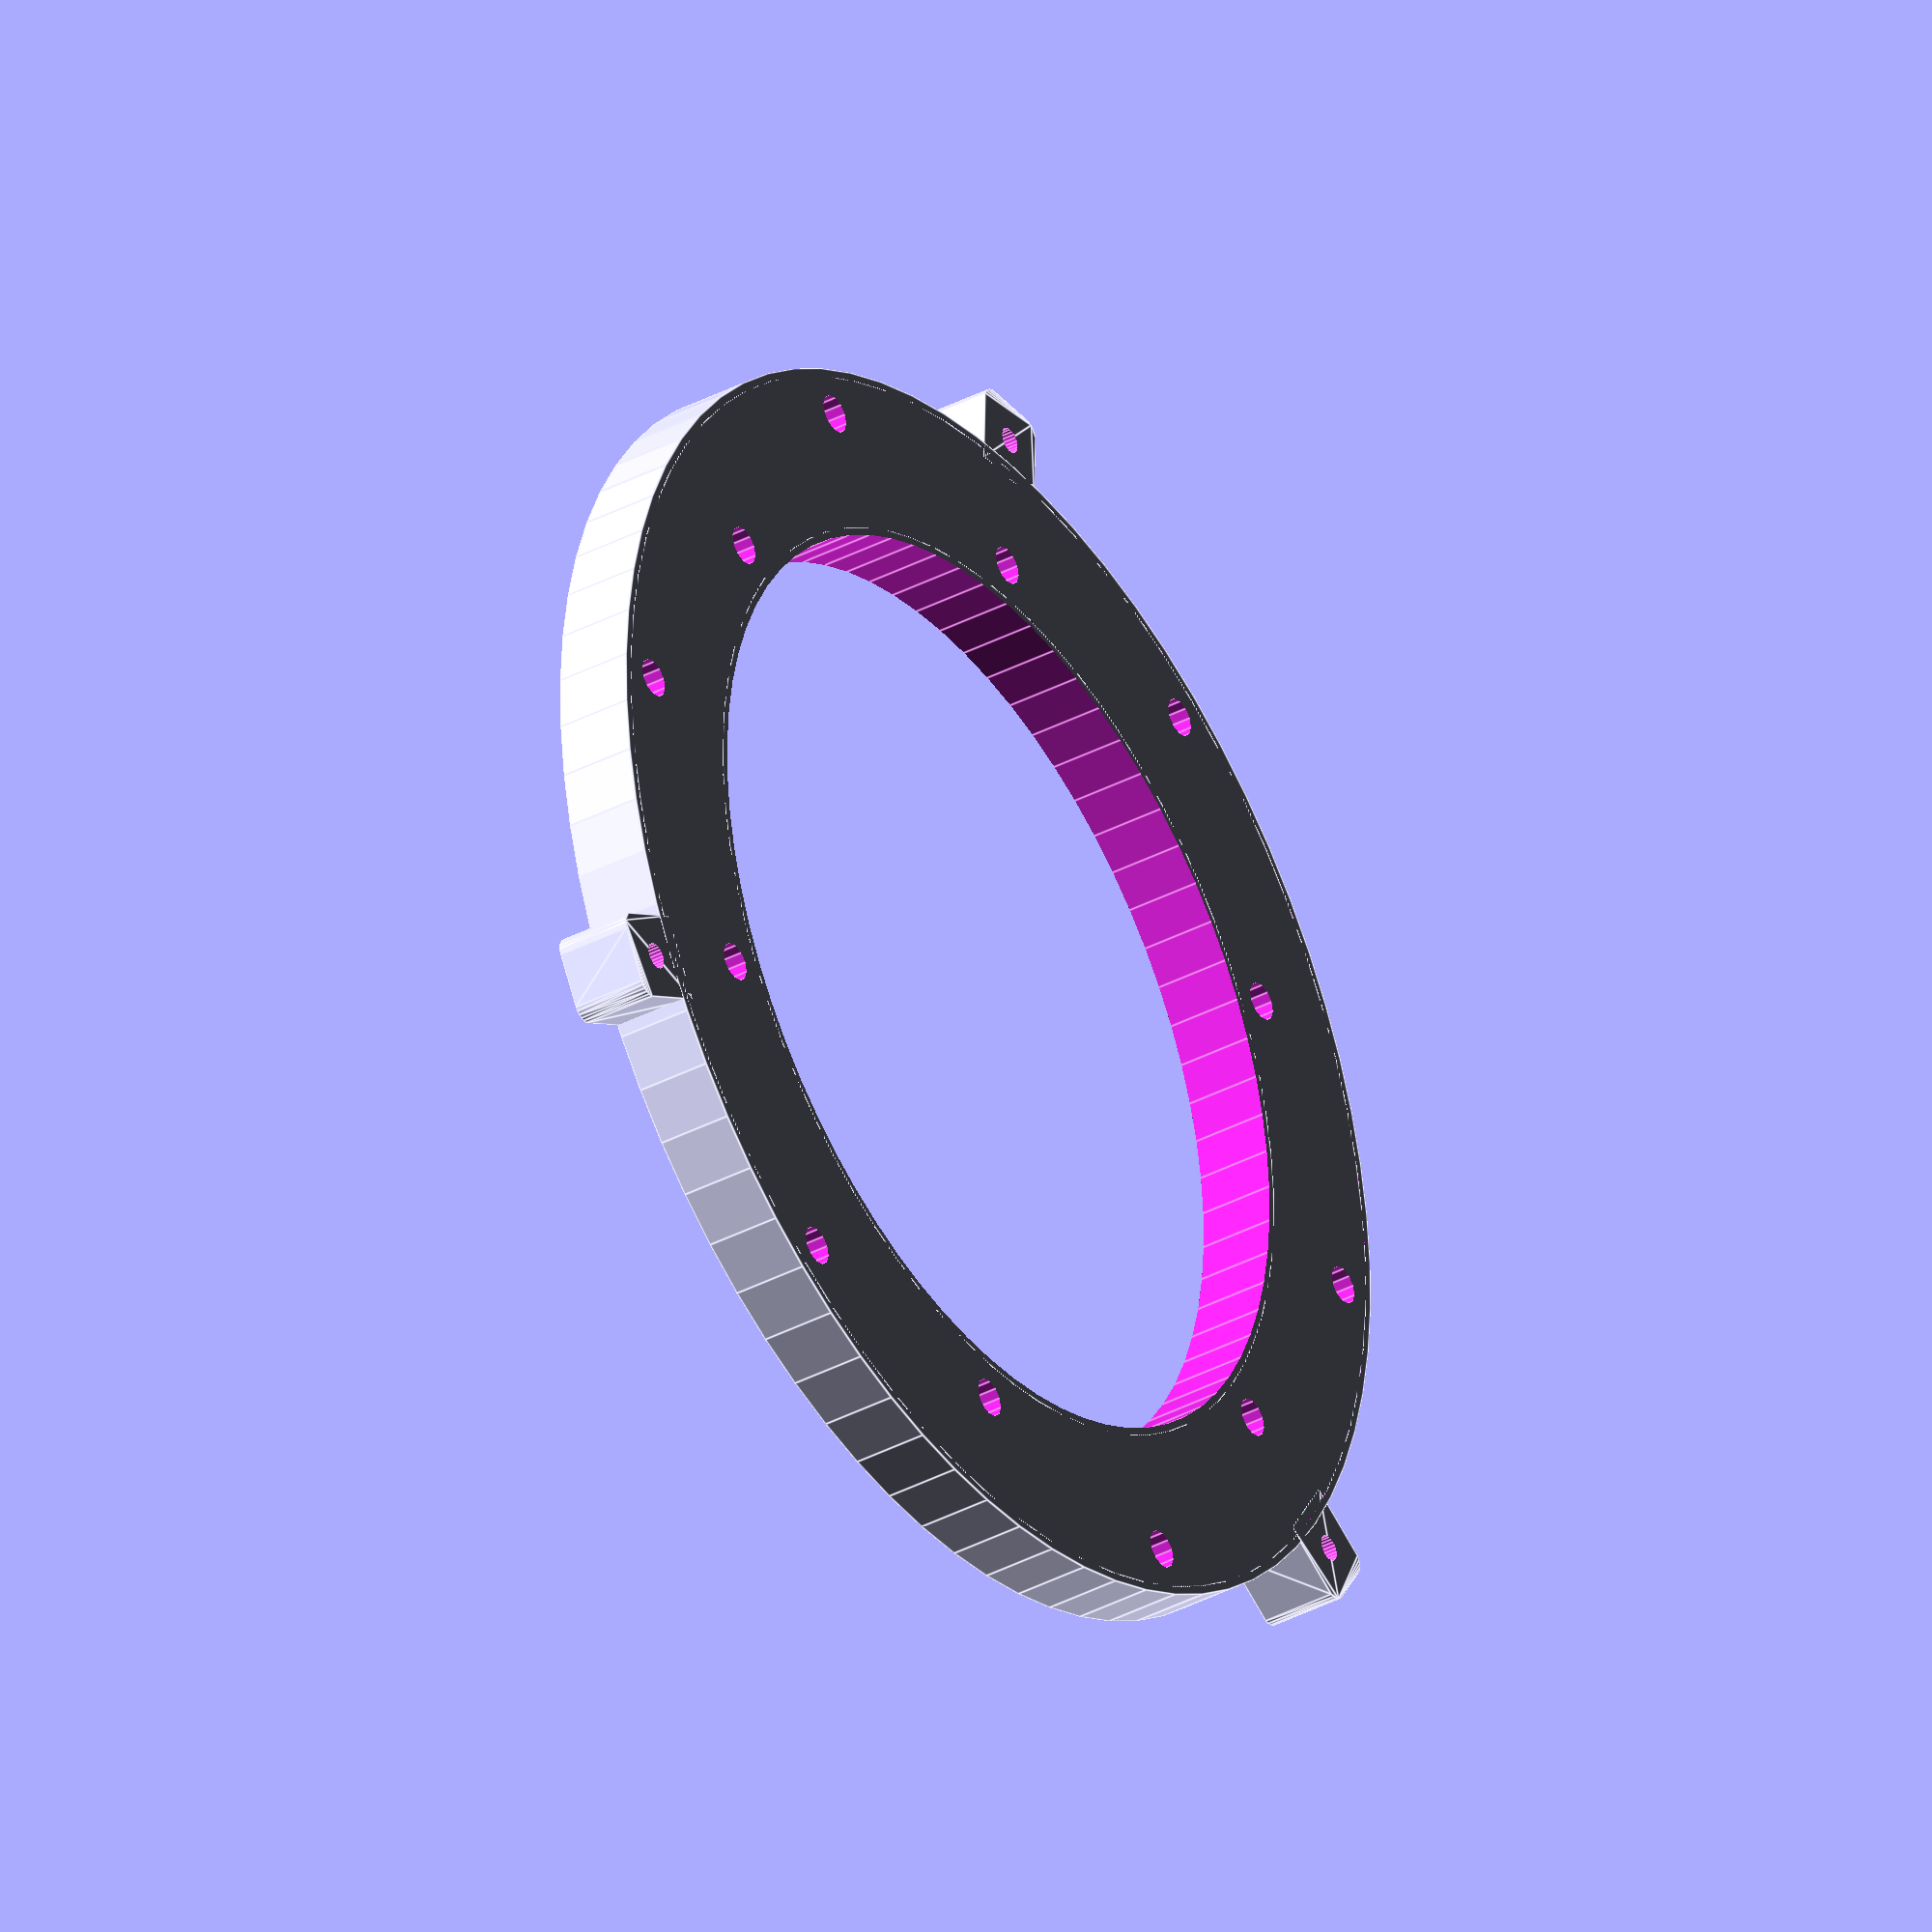
<openscad>
/* [Led Ring] */
//What is the radius of the outside of the ring
inner_radius = 60;

//What is the width of the ring
ring_width = 10;

//How many leds do you want to place per ring
number_of_leds = 6;

//How many rings do you want?
number_of_rings = 2;

//What is the radius of the led
led_r = 2.5;

//How high is the led (bulb)
led_height = 5;

//How deep is the cable hole
cable_dept = 2;

//how width is the cable hole
cable_width = 3;

//How many ears do you want to add to the right
number_of_mounting_ears = 3;

//What size is the ear
mounting_ear_size = 11;

//What is the radius of the mounting hole in the ear
mounting_ear_mount_r = 1.7;

//How high in the inner edge
inner_edge_height = 5;

//How high in the outer edge
outer_edge_height = 5;

/* [Hidden] */
development = 1; //[0=no, 1=yes]
outer_radius = inner_radius + (ring_width * number_of_rings);
angle_per_led = number_of_leds <= 0 ? 0 : 360 / number_of_leds;
angle_per_ear = number_of_mounting_ears <= 0 ? 0 : 360 / number_of_mounting_ears;
ear_height = outer_edge_height > 0 ? outer_edge_height + led_height : led_height;

module ear()
{
	difference()
	{
		hull()
		{
			translate([mounting_ear_size/2-2,mounting_ear_size/2-2,0])
			cylinder(r=2, h=ear_height, center=true,$fn=24);
			
			translate([mounting_ear_size/2-2,-mounting_ear_size/2+2,0])
			cylinder(r=2, h=ear_height, center=true,$fn=24);

			translate([-1,0,0])
			cube([mounting_ear_size - 1,mounting_ear_size, ear_height], center=true);
		}		
		cylinder(r=mounting_ear_mount_r, h=ear_height*2+1, center=true,$fn=24);
	}
}

translate([0,0,led_height/2])
{
	difference()
	{
		union()
		{
			cylinder(r=outer_radius, h=led_height, center=true,$fn=72);
			
			if(number_of_mounting_ears > 0)
			for(j = [0 : number_of_mounting_ears])
			{
				rotate([0,0,angle_per_led/2 + (angle_per_ear * j)])
				{
					if(outer_edge_height > 0)
					{
						translate([outer_radius + mounting_ear_size/2 - 1,0,outer_edge_height/2]) ear();
					}
					else
					{
						translate([outer_radius + mounting_ear_size/2 - 1,0,0]) ear();
					}
				}
			}
		}
		
		cylinder(r=inner_radius, h=led_height + 1, center=true,$fn=72);

		if(number_of_leds>0)
		{
			for(rn = [1 : number_of_rings])
			{
				if(outer_edge_height < cable_dept)
				{
					translate([0,0,led_height/2])
					{
						difference()
						{
							cylinder(r=((inner_radius + (rn * ring_width) - ring_width/2)) + cable_width/2, h=cable_dept*2, center=true,$fn=72);
							cylinder(r=((inner_radius + (rn * ring_width) - ring_width/2)) - cable_width/2, h=(cable_dept*2)+1, center=true,$fn=72);
						}
					}
				}
				
				for(i = [0 : number_of_leds])
				{
					rotate([0,0,(angle_per_led/2 * rn) + (angle_per_led * i)])
					{
						translate([inner_radius + (rn * ring_width) - ring_width/2,0,0])
						{
							cylinder(r=led_r,h=led_height+1,center=true,$fn=12);
							translate([0,0,led_height/2])
							{
								cylinder(r=led_r + 1,h=led_height/2,center=true,$fn=12);
							}
						}
					}
				}
			}
		}
		
		if(outer_edge_height > 0)
		{
			translate([0,0, led_height + (outer_edge_height) / 2 ])
			{
				cylinder(r=outer_radius, h=outer_edge_height + led_height, center=true,$fn=72);
			}
		}
	}	
}

if(inner_edge_height > 0)
{
	translate([0,0,(inner_edge_height + led_height) / 2])
	{
		difference()
		{
			cylinder(r=inner_radius, h=inner_edge_height + led_height, center=true,$fn=72);
			cylinder(r=inner_radius - 1, h=inner_edge_height + led_height + 1, center=true,$fn=72);
		}
	}
}

if(outer_edge_height > 0)
{
	translate([0,0,(outer_edge_height + led_height) / 2])
	{
		difference()
		{
			cylinder(r=outer_radius + 1, h=outer_edge_height + led_height, center=true,$fn=72);
			cylinder(r=outer_radius, h=outer_edge_height + led_height + 1, center=true,$fn=72);
		}
	}
}
</openscad>
<views>
elev=35.8 azim=178.3 roll=124.9 proj=o view=edges
</views>
